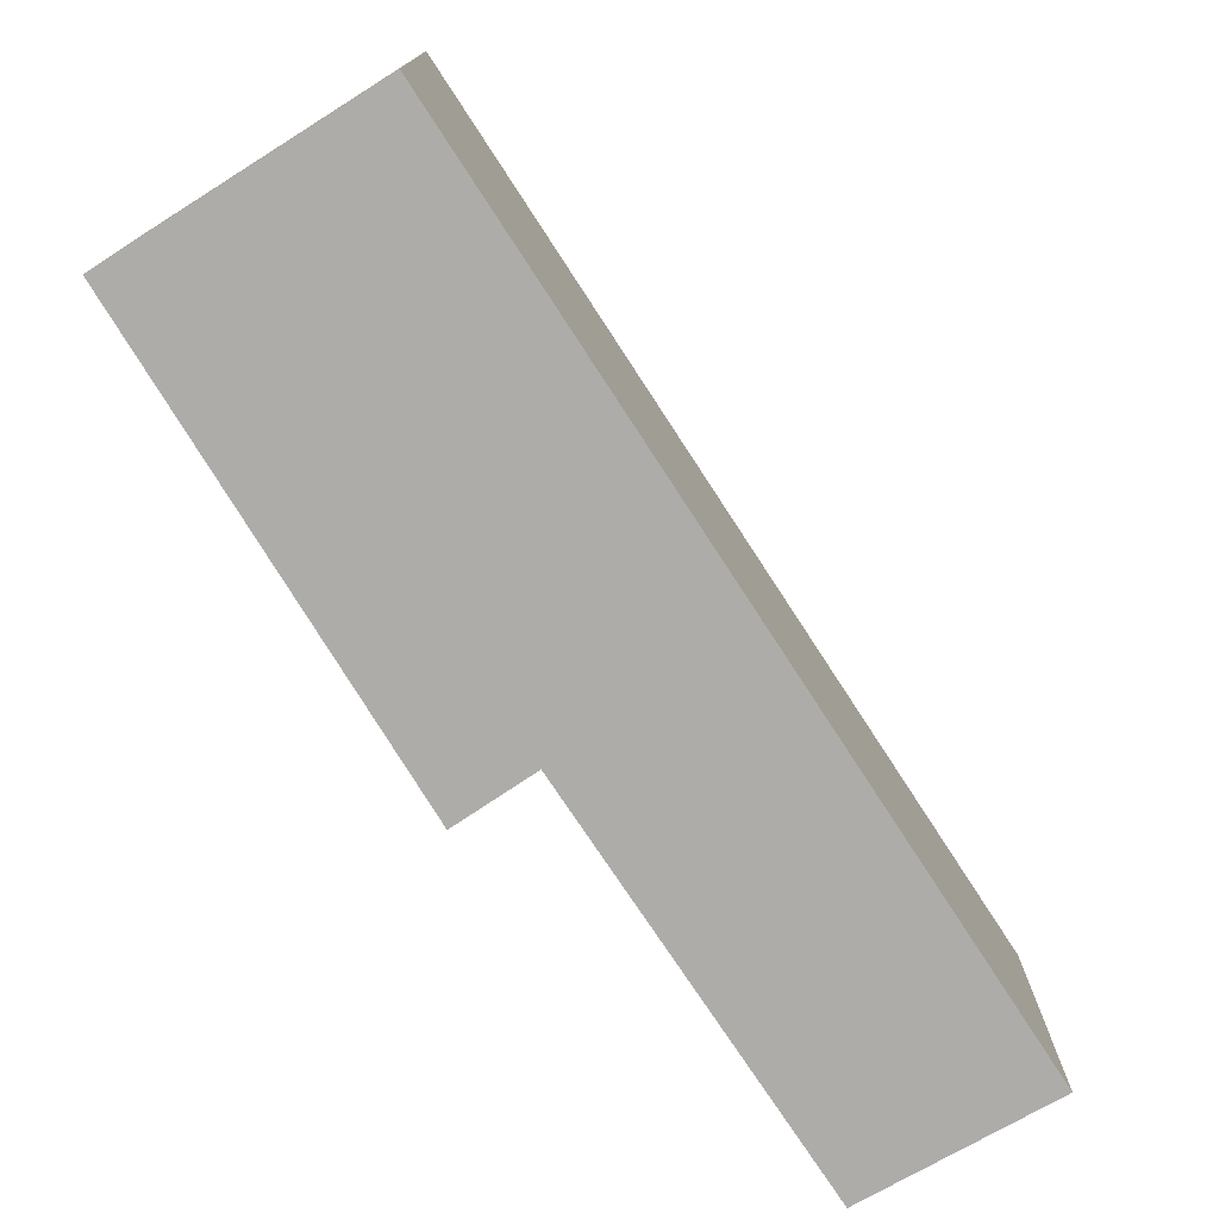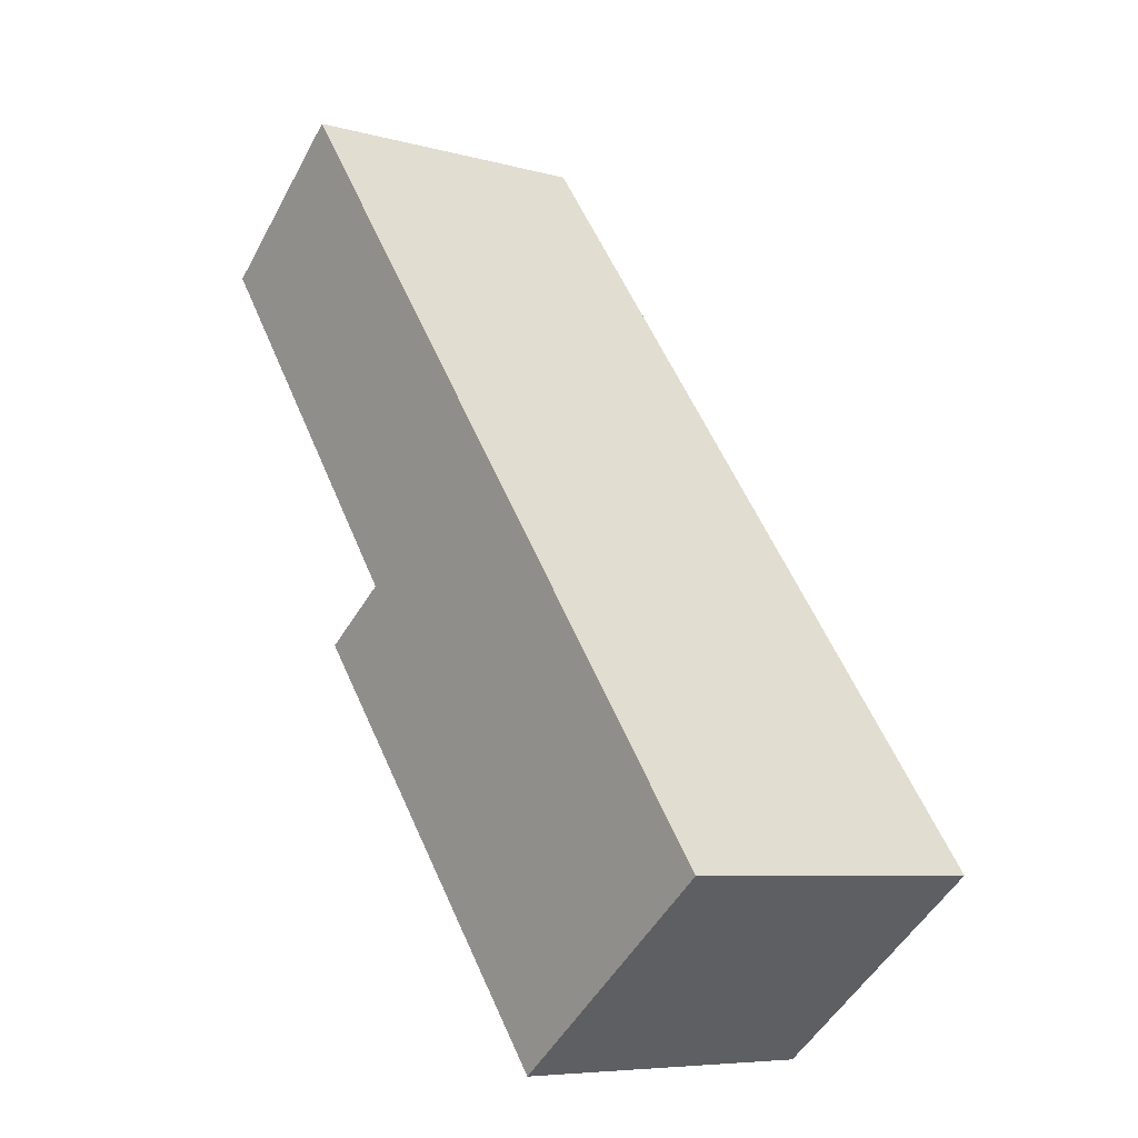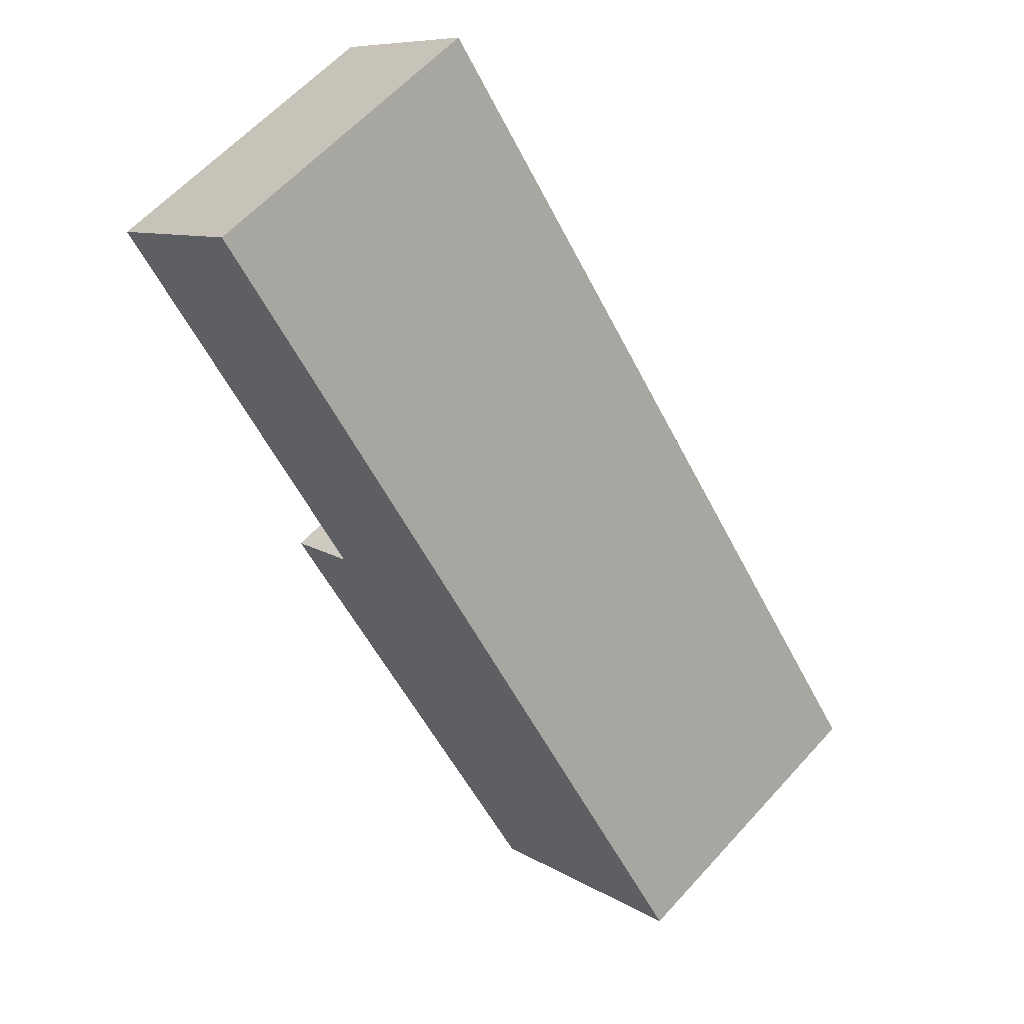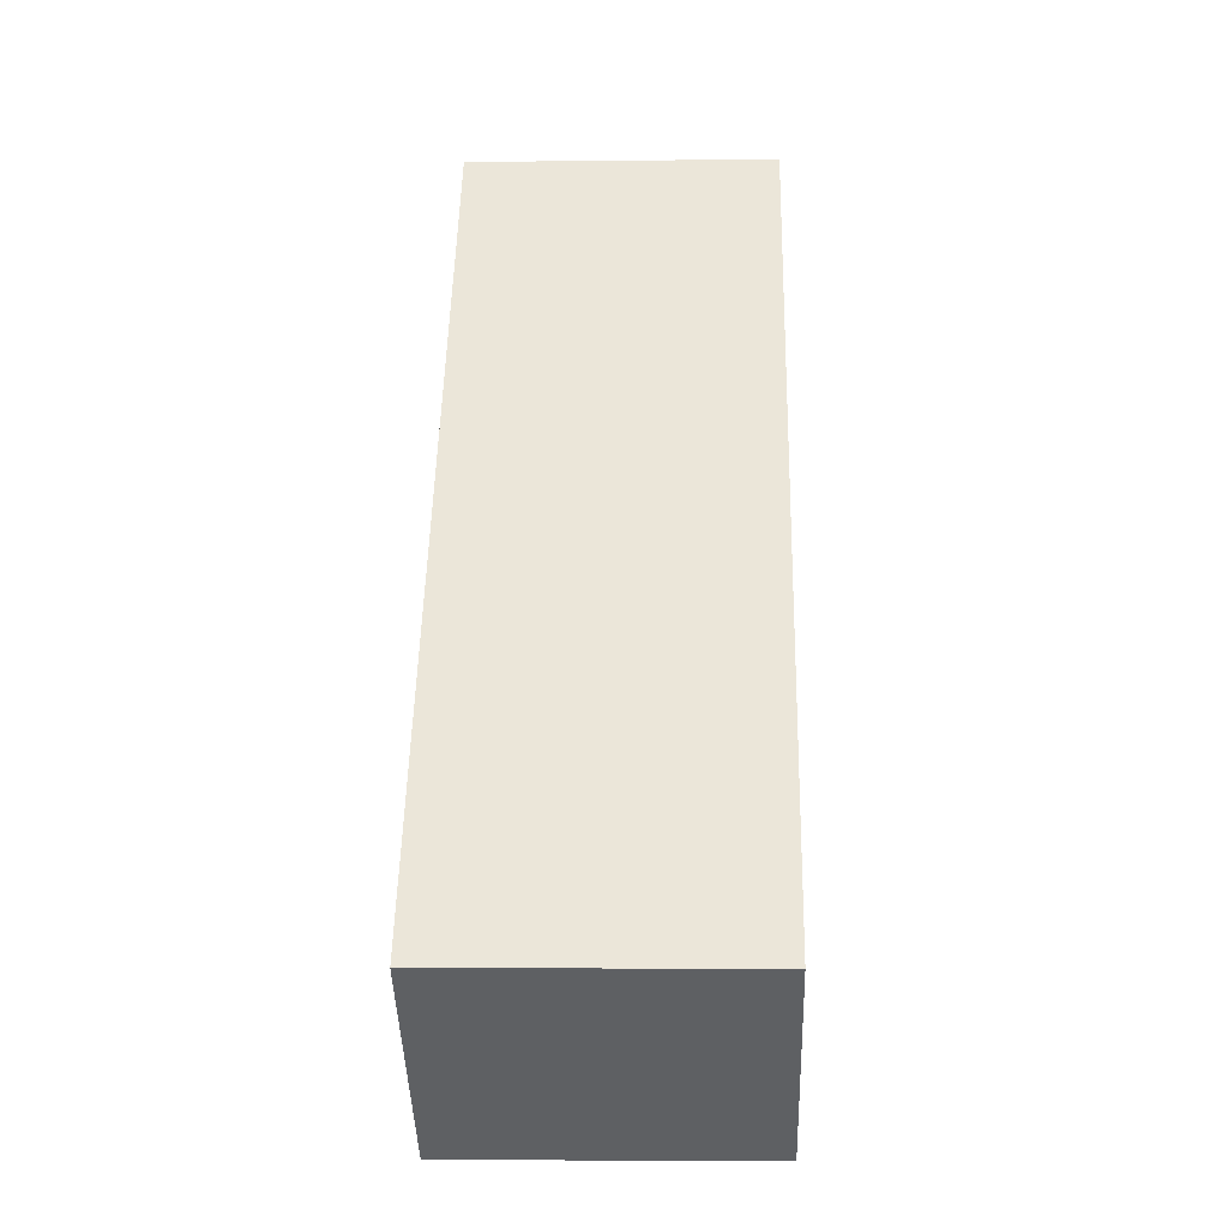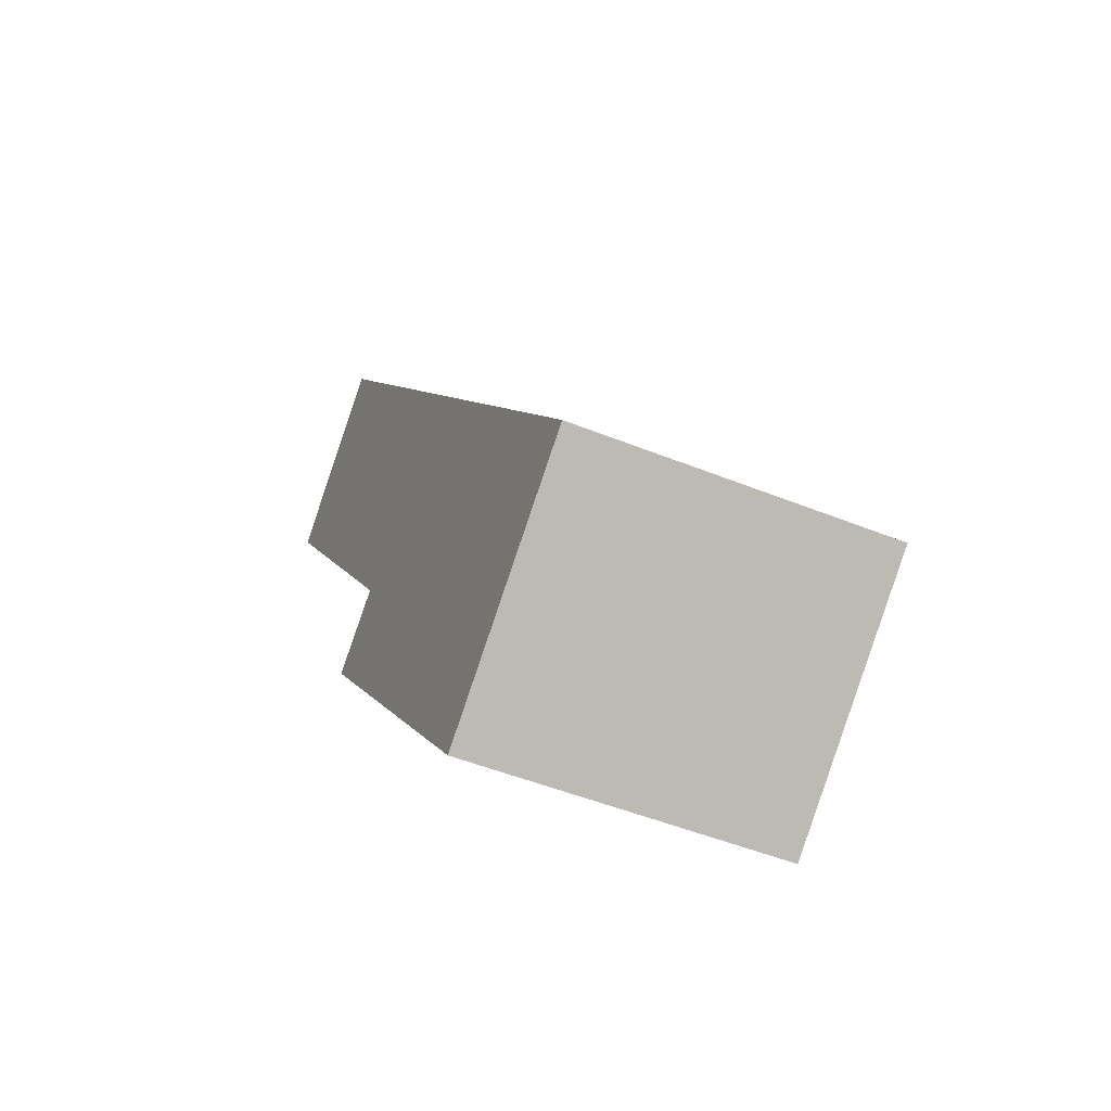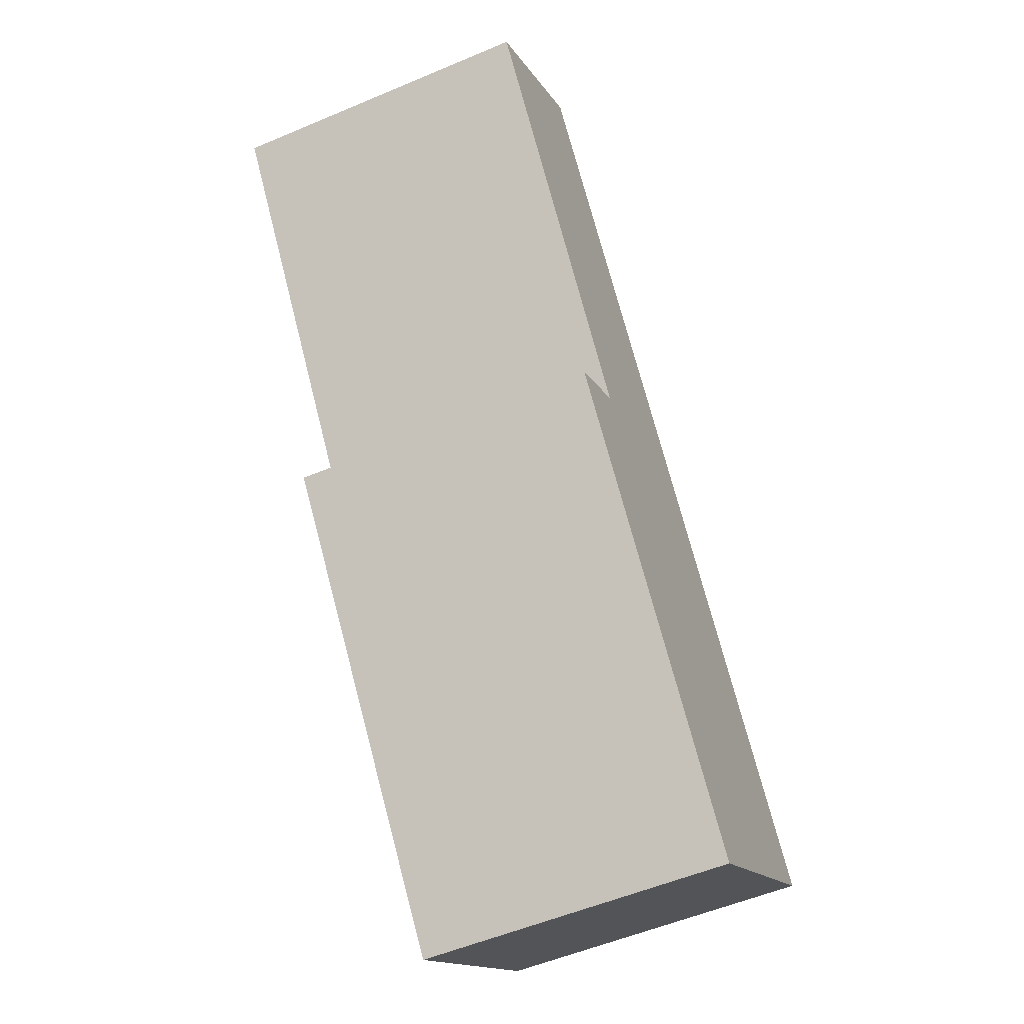
<metadata>
{"format":"obj","ext":"obj","renderer":"f3d","projection":"perspective","resolution":1024,"background":"white","views":[{"elev":-76.7,"azim":-110.0,"up":"+Y"},{"elev":-7.1,"azim":-128.2,"up":"+Z"},{"elev":61.1,"azim":-138.0,"up":"+Z"},{"elev":-4.3,"azim":-88.0,"up":"+Z"},{"elev":-49.3,"azim":-114.1,"up":"+Z"},{"elev":-54.4,"azim":114.2,"up":"+Z"}]}
</metadata>
<code>
v  0 3.261 1.997e-16
v  5.586 3.261 2.334
v  2.312 3.261 -1.79
v  4.846 3.261 2.876
v  5.96 3.261 7.934
v  7.56 3.261 6.557
v  5.586 -1.429e-16 2.334
v  2.312 1.096e-16 -1.79
v  7.56 -4.015e-16 6.557
v  4.846 -1.761e-16 2.876
v  0 0 0
v  5.96 -4.858e-16 7.934
g defaultobject
f 1 2 3
f 2 1 4
f 4 1 5
f 4 5 6
f 7 3 2
f 3 7 8
f 9 4 6
f 4 9 10
f 8 1 3
f 1 8 11
f 11 5 1
f 5 11 12
f 12 6 5
f 6 12 9
f 10 2 4
f 2 10 7
f 7 11 8
f 11 7 10
f 11 10 12
f 12 10 9

</code>
